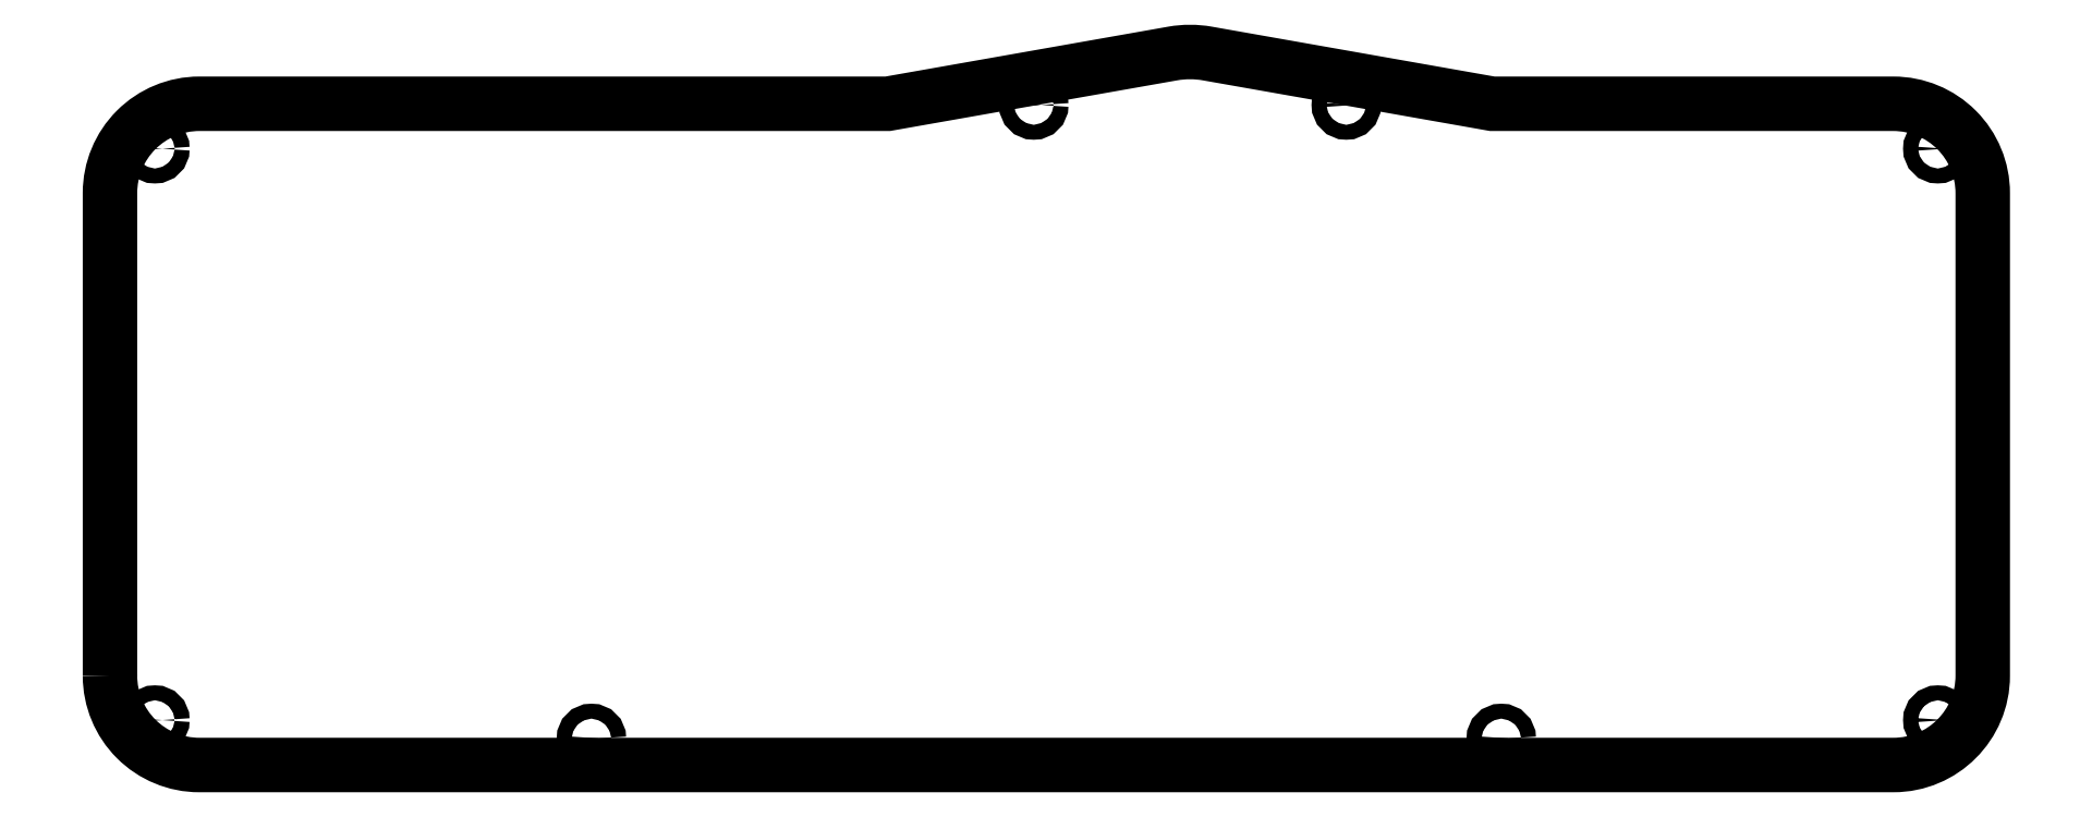
<metadata>
{"format":"dxf","ext":"dxf","renderer":"ezdxf+matplotlib","layout":"modelspace","background":"white","min_lineweight":24,"dpi":150}
</metadata>
<code>
0
SECTION
2
ENTITIES
0
CIRCLE
8
0
10
-362
20
-0.4327
30
0
40
1.55
210
0
220
0
230
1
0
CIRCLE
8
0
10
-271.6
20
-122.6
30
0
40
1.55
210
0
220
0
230
1
0
CIRCLE
8
0
10
7.379
20
-118.8
30
0
40
1.55
210
0
220
0
230
1
0
CIRCLE
8
0
10
7.379
20
-0.4327
30
0
40
1.55
210
0
220
0
230
1
0
CIRCLE
8
0
10
-115.2
20
8.626
30
0
40
1.55
210
0
220
0
230
1
0
CIRCLE
8
0
10
-83.06
20
-122.6
30
0
40
1.55
210
0
220
0
230
1
0
CIRCLE
8
0
10
-179.9
20
8.626
30
0
40
1.55
210
0
220
0
230
1
0
CIRCLE
8
0
10
-362
20
-118.8
30
0
40
1.55
210
0
220
0
230
1
0
LWPOLYLINE
8
0
90
12
70
1
43
0
10
-371.3
20
-109.6
10
-371.3
20
-9.625
42
-0.4142
10
-352.8
20
8.875
10
-210.2
20
8.875
10
-151.1
20
19.29
42
-0.08753
10
-144
20
19.29
10
-84.93
20
8.875
10
-1.813
20
8.875
42
-0.4142
10
16.69
20
-9.625
10
16.69
20
-109.6
42
-0.4142
10
-1.813
20
-128.1
10
-352.8
20
-128.1
42
-0.4142
0
ENDSEC
0
EOF

</code>
